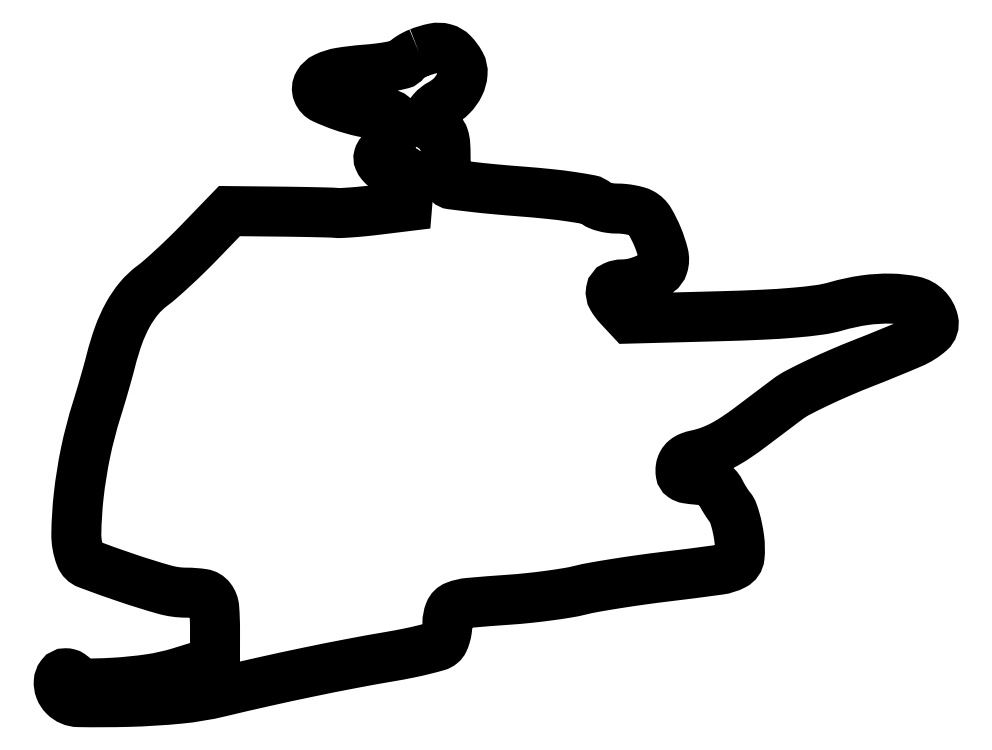
<metadata>
{"format":"dxf","ext":"dxf","renderer":"ezdxf+matplotlib","layout":"modelspace","background":"white","min_lineweight":24,"dpi":150}
</metadata>
<code>
0
SECTION
2
ENTITIES
0
POLYLINE
8
0
66
1
70
1
0
VERTEX
8
0
10
76.03
20
136.9
42
0.024
0
VERTEX
8
0
10
75.04
20
136.4
42
0.02447
0
VERTEX
8
0
10
74.1
20
135.9
42
0.02516
0
VERTEX
8
0
10
73.33
20
135.3
42
0.08598
0
VERTEX
8
0
10
72.93
20
134.9
42
-0.197
0
VERTEX
8
0
10
72.34
20
134.5
42
-0.01247
0
VERTEX
8
0
10
70.21
20
134
42
-0.01682
0
VERTEX
8
0
10
67.58
20
133.6
42
-0.01161
0
VERTEX
8
0
10
64.57
20
133.3
42
0.02104
0
VERTEX
8
0
10
59.47
20
132.7
42
0.07151
0
VERTEX
8
0
10
56.28
20
131.7
42
0.1508
0
VERTEX
8
0
10
54.77
20
130.3
42
0.2271
0
VERTEX
8
0
10
54.62
20
128.5
42
0.1951
0
VERTEX
8
0
10
55.91
20
127.2
42
0.02481
0
VERTEX
8
0
10
59.75
20
125.6
42
0.02968
0
VERTEX
8
0
10
64.05
20
124.4
42
0.05401
0
VERTEX
8
0
10
67.68
20
124
42
-0.02398
0
VERTEX
8
0
10
69.57
20
123.9
42
-0.1513
0
VERTEX
8
0
10
70.45
20
123.5
42
-0.1824
0
VERTEX
8
0
10
70.88
20
122.8
42
-0.03816
0
VERTEX
8
0
10
71
20
121.2
42
-0.06151
0
VERTEX
8
0
10
70.85
20
120
42
-0.04551
0
VERTEX
8
0
10
70.4
20
118.7
42
-0.04564
0
VERTEX
8
0
10
69.73
20
117.6
42
-0.06324
0
VERTEX
8
0
10
68.92
20
116.7
42
0.02897
0
VERTEX
8
0
10
67.91
20
115.7
42
0.1208
0
VERTEX
8
0
10
67.5
20
115
42
0.1692
0
VERTEX
8
0
10
67.55
20
114.3
42
0.07218
0
VERTEX
8
0
10
68.05
20
113.4
42
0.08105
0
VERTEX
8
0
10
68.68
20
112.9
42
0.04415
0
VERTEX
8
0
10
69.61
20
112.4
42
0.04252
0
VERTEX
8
0
10
70.66
20
112.1
42
0.05207
0
VERTEX
8
0
10
71.68
20
112
42
-0.05049
0
VERTEX
8
0
10
73.04
20
111.9
42
-0.2165
0
VERTEX
8
0
10
73.68
20
111.4
42
-0.1344
0
VERTEX
8
0
10
73.92
20
110.4
42
-0.01605
0
VERTEX
8
0
10
73.81
20
108.2
42
0
0
VERTEX
8
0
10
73.5
20
104.5
42
0
0
VERTEX
8
0
10
67
20
103.7
42
-0.005688
0
VERTEX
8
0
10
64.36
20
103.4
42
-0.006375
0
VERTEX
8
0
10
61.82
20
103.2
42
-0.0059
0
VERTEX
8
0
10
59.65
20
103.1
42
-0.03361
0
VERTEX
8
0
10
58.5
20
103.1
42
0.01425
0
VERTEX
8
0
10
57.23
20
103.2
42
0.001333
0
VERTEX
8
0
10
54.08
20
103.2
42
0.001711
0
VERTEX
8
0
10
50.33
20
103.3
42
0.001344
0
VERTEX
8
0
10
46.27
20
103.4
42
0
0
VERTEX
8
0
10
36.04
20
103.5
42
0
0
VERTEX
8
0
10
29.77
20
96.98
42
-0.007378
0
VERTEX
8
0
10
27.09
20
94.29
42
-0.006539
0
VERTEX
8
0
10
24.22
20
91.57
42
-0.006578
0
VERTEX
8
0
10
21.58
20
89.19
42
-0.0199
0
VERTEX
8
0
10
19.69
20
87.66
42
0.06008
0
VERTEX
8
0
10
16.95
20
85.05
42
0.04642
0
VERTEX
8
0
10
14.63
20
81.63
42
0.03966
0
VERTEX
8
0
10
12.67
20
77.32
42
0.02458
0
VERTEX
8
0
10
11.04
20
72
42
-0.005547
0
VERTEX
8
0
10
10.47
20
69.85
42
-0.002534
0
VERTEX
8
0
10
9.687
20
67.06
42
-0.002509
0
VERTEX
8
0
10
8.827
20
64.13
42
-0.003455
0
VERTEX
8
0
10
8.023
20
61.5
42
0.02451
0
VERTEX
8
0
10
5.707
20
52.61
42
0.02391
0
VERTEX
8
0
10
4.249
20
43.47
42
0.02381
0
VERTEX
8
0
10
3.744
20
35.42
42
0.09565
0
VERTEX
8
0
10
4.601
20
30.6
42
0.2147
0
VERTEX
8
0
10
6.163
20
29.05
42
0.007646
0
VERTEX
8
0
10
14.32
20
26.13
42
0.01319
0
VERTEX
8
0
10
22.35
20
23.63
42
0.0689
0
VERTEX
8
0
10
26.93
20
23
42
-0.03762
0
VERTEX
8
0
10
30.41
20
22.74
42
-0.1931
0
VERTEX
8
0
10
32.05
20
21.77
42
-0.1465
0
VERTEX
8
0
10
32.82
20
19.77
42
-0.01908
0
VERTEX
8
0
10
32.99
20
15.14
42
0
0
VERTEX
8
0
10
32.99
20
8.5
42
0
0
VERTEX
8
0
10
25.74
20
6.249
42
-0.03884
0
VERTEX
8
0
10
19.34
20
4.793
42
-0.02278
0
VERTEX
8
0
10
11.51
20
4.004
42
-0.01398
0
VERTEX
8
0
10
4.192
20
3.807
42
-0.4139
0
VERTEX
8
0
10
3
20
5
42
0.1482
0
VERTEX
8
0
10
2.884
20
5.381
42
0.09889
0
VERTEX
8
0
10
2.559
20
5.706
42
0.08242
0
VERTEX
8
0
10
2.073
20
5.925
42
0.06485
0
VERTEX
8
0
10
1.5
20
6
42
0.2378
0
VERTEX
8
0
10
0.505
20
5.498
42
0.1446
0
VERTEX
8
0
10
0.04379
20
4.233
42
0.1074
0
VERTEX
8
0
10
0.2936
20
2.597
42
0.1054
0
VERTEX
8
0
10
1.2
20
1.2
42
0.1945
0
VERTEX
8
0
10
4.221
20
-0.08157
42
0.01079
0
VERTEX
8
0
10
14.67
20
-0.03483
42
0.01763
0
VERTEX
8
0
10
25.5
20
0.63
42
0.03478
0
VERTEX
8
0
10
34
20
2.055
42
-0.003743
0
VERTEX
8
0
10
43.43
20
4.243
42
-0.003921
0
VERTEX
8
0
10
52.74
20
6.256
42
-0.004081
0
VERTEX
8
0
10
61.68
20
8.038
42
-0.005152
0
VERTEX
8
0
10
69.98
20
9.534
42
0.007936
0
VERTEX
8
0
10
73.71
20
10.23
42
0.0107
0
VERTEX
8
0
10
77.05
20
10.98
42
0.007971
0
VERTEX
8
0
10
79.81
20
11.71
42
0.105
0
VERTEX
8
0
10
80.73
20
12.19
42
0.1109
0
VERTEX
8
0
10
81.22
20
12.83
42
0.03847
0
VERTEX
8
0
10
81.63
20
13.91
42
0.03596
0
VERTEX
8
0
10
81.91
20
15.21
42
0.03472
0
VERTEX
8
0
10
82
20
16.56
42
-0.09414
0
VERTEX
8
0
10
82.45
20
18.93
42
-0.2108
0
VERTEX
8
0
10
83.73
20
20.19
42
-0.06931
0
VERTEX
8
0
10
86.6
20
20.85
42
-0.004666
0
VERTEX
8
0
10
95
20
21.51
42
0.008748
0
VERTEX
8
0
10
99.04
20
21.86
42
0.007265
0
VERTEX
8
0
10
103.3
20
22.37
42
0.007346
0
VERTEX
8
0
10
107.2
20
22.95
42
0.01962
0
VERTEX
8
0
10
110
20
23.52
42
-0.01631
0
VERTEX
8
0
10
112.9
20
24.13
42
-0.00454
0
VERTEX
8
0
10
117.6
20
24.91
42
-0.004577
0
VERTEX
8
0
10
122.8
20
25.7
42
-0.004789
0
VERTEX
8
0
10
128
20
26.37
42
0.003818
0
VERTEX
8
0
10
139.3
20
27.81
42
0.08535
0
VERTEX
8
0
10
142.4
20
28.8
42
0.2546
0
VERTEX
8
0
10
143.6
20
30.58
42
0.05751
0
VERTEX
8
0
10
143.5
20
34.37
42
0.01693
0
VERTEX
8
0
10
143.2
20
36.42
42
0.01878
0
VERTEX
8
0
10
142.7
20
38.36
42
0.01847
0
VERTEX
8
0
10
142.2
20
39.98
42
0.08625
0
VERTEX
8
0
10
141.7
20
40.83
42
-0.02265
0
VERTEX
8
0
10
141.2
20
41.51
42
-0.0106
0
VERTEX
8
0
10
140.6
20
42.44
42
-0.01048
0
VERTEX
8
0
10
140
20
43.43
42
-0.01445
0
VERTEX
8
0
10
139.5
20
44.36
42
0.0807
0
VERTEX
8
0
10
138.8
20
45.35
42
0.08009
0
VERTEX
8
0
10
137.8
20
46.07
42
0.0646
0
VERTEX
8
0
10
136.5
20
46.55
42
0.03206
0
VERTEX
8
0
10
134.7
20
46.81
42
-0.01821
0
VERTEX
8
0
10
132.6
20
47.06
42
-0.1157
0
VERTEX
8
0
10
131.6
20
47.46
42
-0.2021
0
VERTEX
8
0
10
131.2
20
48.14
42
-0.07534
0
VERTEX
8
0
10
131.2
20
49.28
42
-0.08704
0
VERTEX
8
0
10
131.5
20
50.27
42
-0.09641
0
VERTEX
8
0
10
132.2
20
51.05
42
-0.08062
0
VERTEX
8
0
10
133.1
20
51.64
42
-0.04298
0
VERTEX
8
0
10
134.5
20
52.04
42
0.03658
0
VERTEX
8
0
10
137.2
20
52.81
42
0.03313
0
VERTEX
8
0
10
139.9
20
53.98
42
0.0276
0
VERTEX
8
0
10
142.8
20
55.71
42
0.01426
0
VERTEX
8
0
10
146.2
20
58.16
42
-0.000305
0
VERTEX
8
0
10
148
20
59.45
42
-0.000179
0
VERTEX
8
0
10
150
20
60.99
42
-0.000179
0
VERTEX
8
0
10
152
20
62.53
42
-0.000306
0
VERTEX
8
0
10
153.8
20
63.81
42
-0.04133
0
VERTEX
8
0
10
156
20
65.2
42
-0.008759
0
VERTEX
8
0
10
160
20
67.22
42
-0.009112
0
VERTEX
8
0
10
164.8
20
69.4
42
-0.008542
0
VERTEX
8
0
10
169.8
20
71.45
42
0.007838
0
VERTEX
8
0
10
179.9
20
75.58
42
0.07891
0
VERTEX
8
0
10
183.7
20
78
42
0.2744
0
VERTEX
8
0
10
184.5
20
80.28
42
0.1424
0
VERTEX
8
0
10
183
20
83
42
0.1468
0
VERTEX
8
0
10
180.3
20
84.48
42
0.04559
0
VERTEX
8
0
10
175.5
20
85
42
0.041
0
VERTEX
8
0
10
169.9
20
84.65
42
0.03451
0
VERTEX
8
0
10
164
20
83.38
42
-0.03661
0
VERTEX
8
0
10
160.5
20
82.64
42
-0.01253
0
VERTEX
8
0
10
155.2
20
82.06
42
-0.01002
0
VERTEX
8
0
10
148.4
20
81.61
42
-0.004691
0
VERTEX
8
0
10
139.5
20
81.29
42
0
0
VERTEX
8
0
10
120.5
20
80.79
42
0
0
VERTEX
8
0
10
118.1
20
83.32
42
-0.05462
0
VERTEX
8
0
10
116.8
20
85.18
42
-0.1751
0
VERTEX
8
0
10
116.5
20
86.67
42
-0.2527
0
VERTEX
8
0
10
117.2
20
87.64
42
-0.1051
0
VERTEX
8
0
10
118.9
20
88
42
0.06309
0
VERTEX
8
0
10
121.5
20
88.33
42
0.04553
0
VERTEX
8
0
10
124.2
20
89.31
42
0.04643
0
VERTEX
8
0
10
126.5
20
90.63
42
0.1624
0
VERTEX
8
0
10
127.5
20
91.98
42
0.1398
0
VERTEX
8
0
10
127.6
20
94.32
42
0.03557
0
VERTEX
8
0
10
126.4
20
97.96
42
0.03564
0
VERTEX
8
0
10
124.6
20
101.4
42
0.1375
0
VERTEX
8
0
10
122.9
20
103
42
0.05478
0
VERTEX
8
0
10
122
20
103.4
42
0.02181
0
VERTEX
8
0
10
120.7
20
103.7
42
0.02127
0
VERTEX
8
0
10
119.2
20
103.9
42
0.02506
0
VERTEX
8
0
10
117.8
20
104
42
-0.03337
0
VERTEX
8
0
10
116.4
20
104.1
42
-0.03285
0
VERTEX
8
0
10
115
20
104.4
42
-0.03468
0
VERTEX
8
0
10
113.9
20
104.8
42
-0.09638
0
VERTEX
8
0
10
113.2
20
105.2
42
0.1516
0
VERTEX
8
0
10
112.1
20
105.8
42
0.009214
0
VERTEX
8
0
10
108.3
20
106.5
42
0.01195
0
VERTEX
8
0
10
103.5
20
107.1
42
0.006157
0
VERTEX
8
0
10
97.43
20
107.6
42
-0.003933
0
VERTEX
8
0
10
91.83
20
108.1
42
-0.006093
0
VERTEX
8
0
10
87
20
108.6
42
-0.002247
0
VERTEX
8
0
10
82.88
20
109.1
42
-0.1664
0
VERTEX
8
0
10
82.28
20
109.4
42
-0.1544
0
VERTEX
8
0
10
82.02
20
109.9
42
-0.01379
0
VERTEX
8
0
10
81.81
20
111.3
42
-0.01694
0
VERTEX
8
0
10
81.66
20
113.1
42
-0.01241
0
VERTEX
8
0
10
81.62
20
115
42
0.01557
0
VERTEX
8
0
10
81.54
20
117.6
42
0.06335
0
VERTEX
8
0
10
81.25
20
119.1
42
0.1131
0
VERTEX
8
0
10
80.69
20
120
42
0.125
0
VERTEX
8
0
10
79.81
20
120.6
42
-0.1591
0
VERTEX
8
0
10
78.46
20
121.5
42
-0.1957
0
VERTEX
8
0
10
78.09
20
123
42
-0.1476
0
VERTEX
8
0
10
78.86
20
124.7
42
-0.08837
0
VERTEX
8
0
10
80.59
20
126
42
0.0742
0
VERTEX
8
0
10
82.91
20
127.8
42
0.08196
0
VERTEX
8
0
10
84.53
20
130.1
42
0.09426
0
VERTEX
8
0
10
85.19
20
132.4
42
0.1462
0
VERTEX
8
0
10
84.75
20
134.5
42
0.06679
0
VERTEX
8
0
10
83.16
20
136.7
42
0.1357
0
VERTEX
8
0
10
81.37
20
137.7
42
0.1178
0
VERTEX
8
0
10
79.1
20
137.8
42
0.04368
0
SEQEND
0
ENDSEC
0
EOF

</code>
